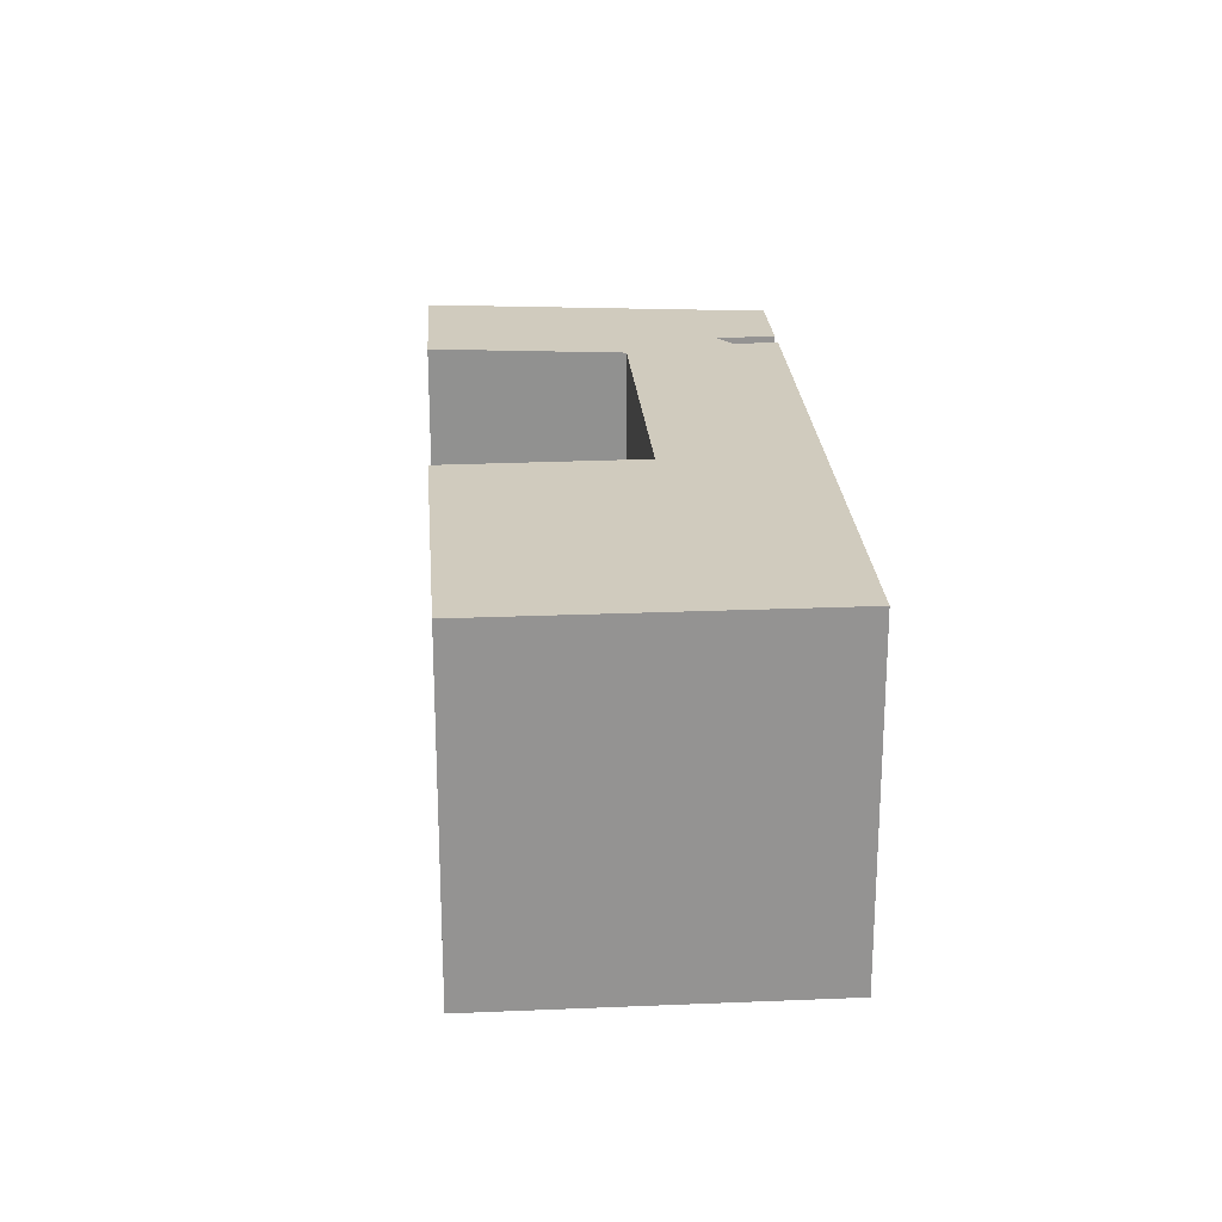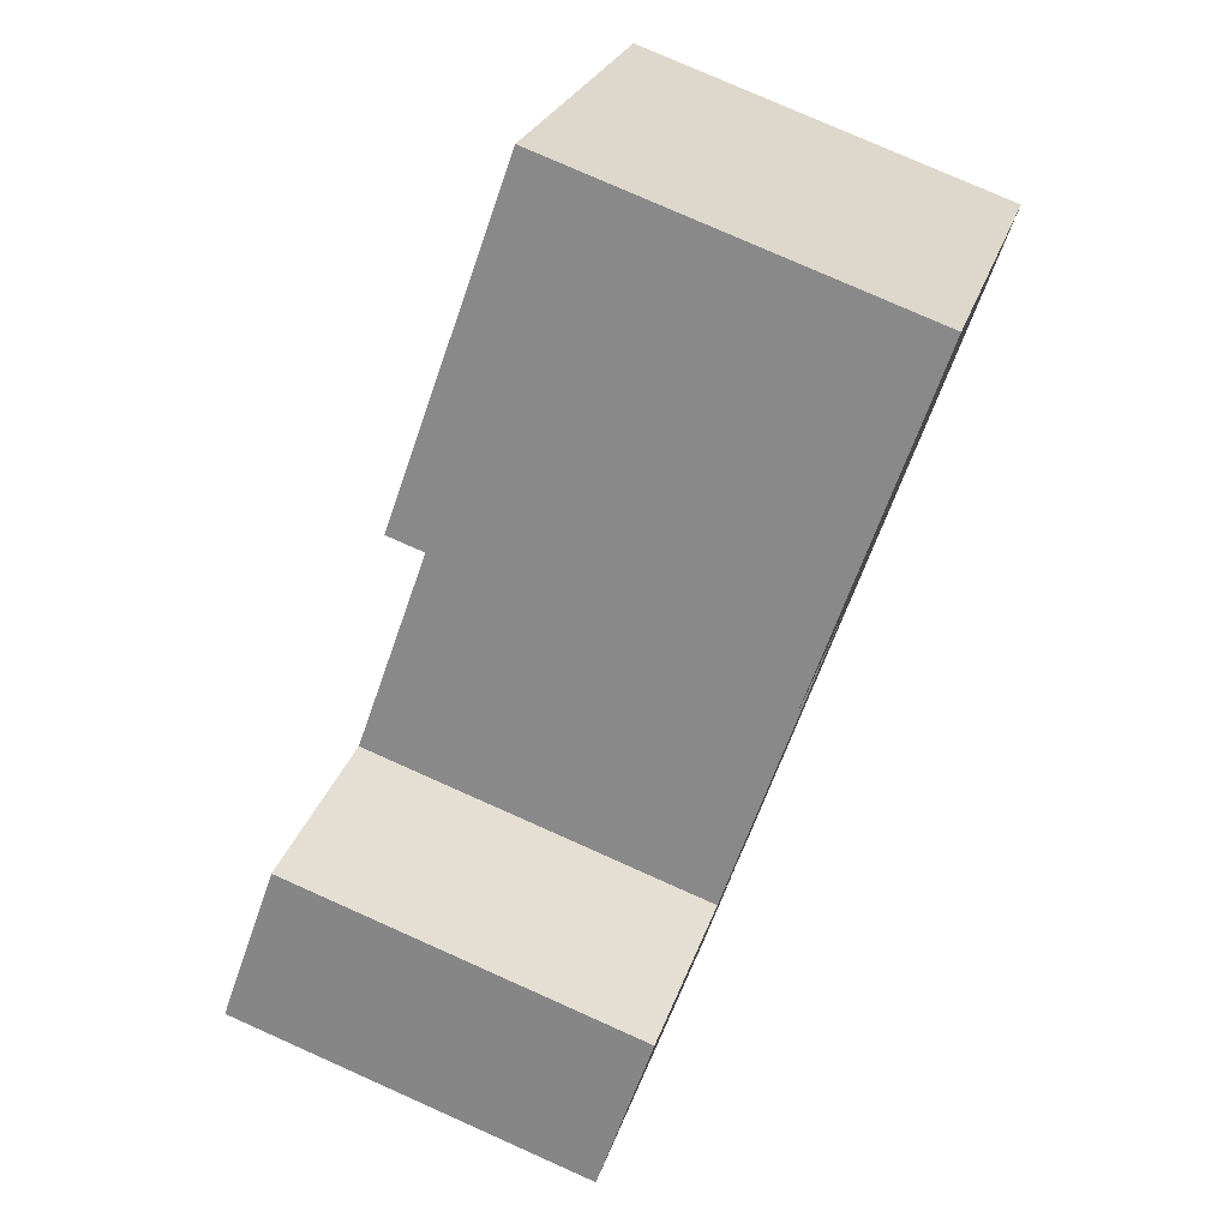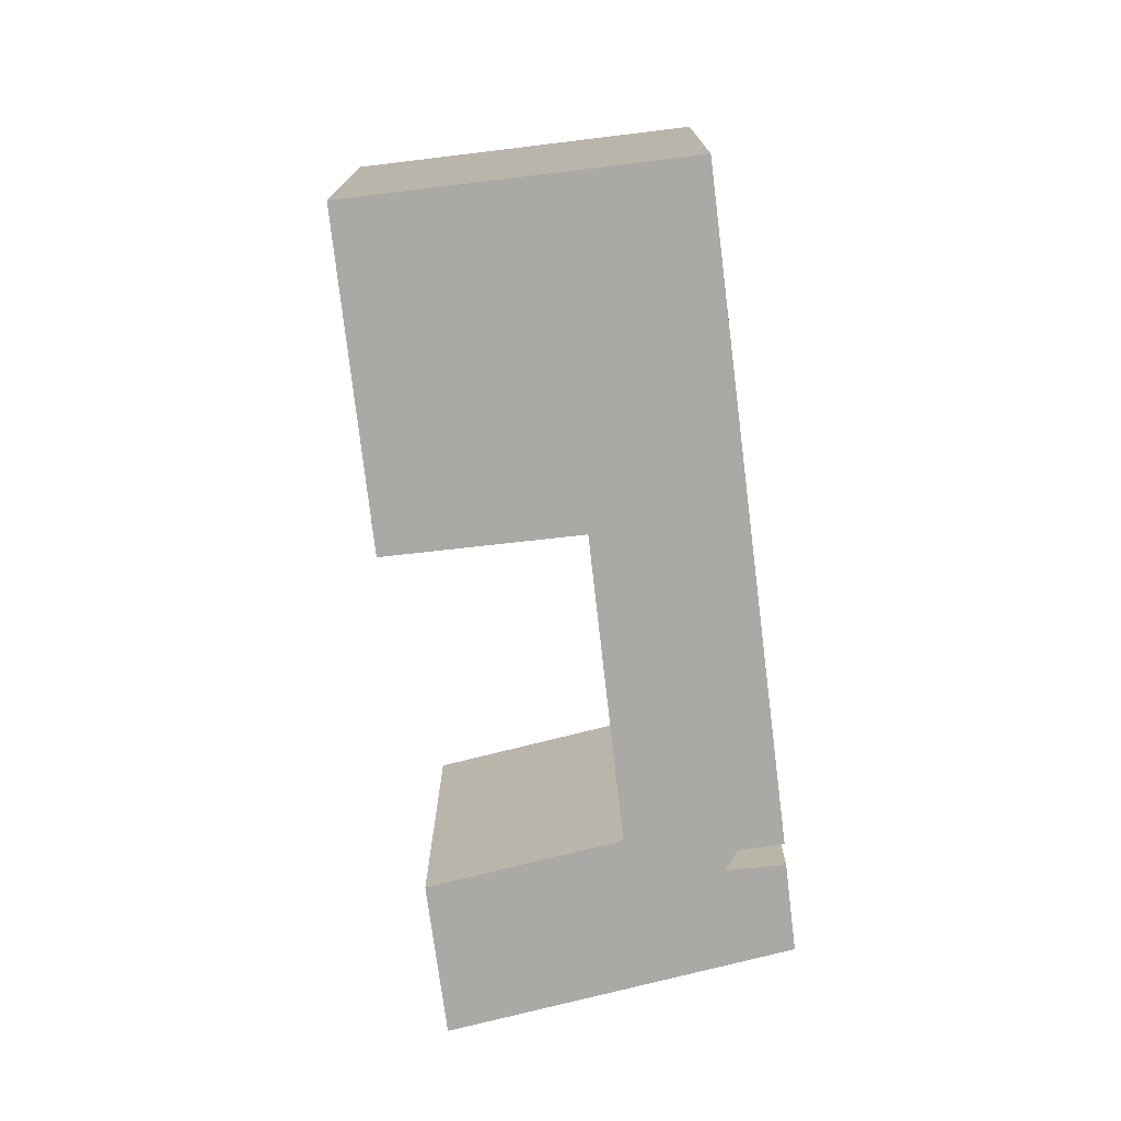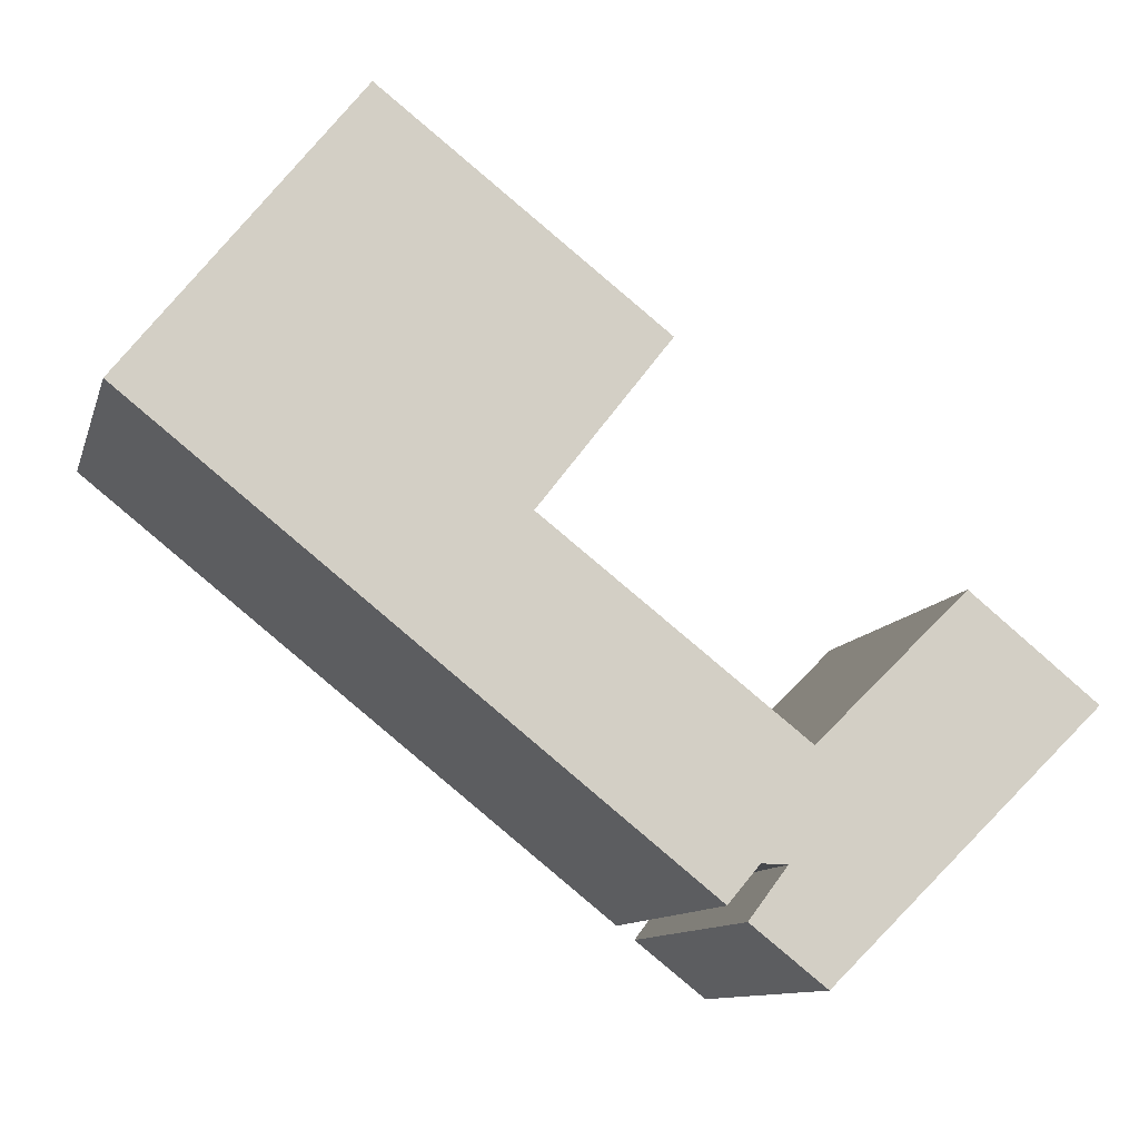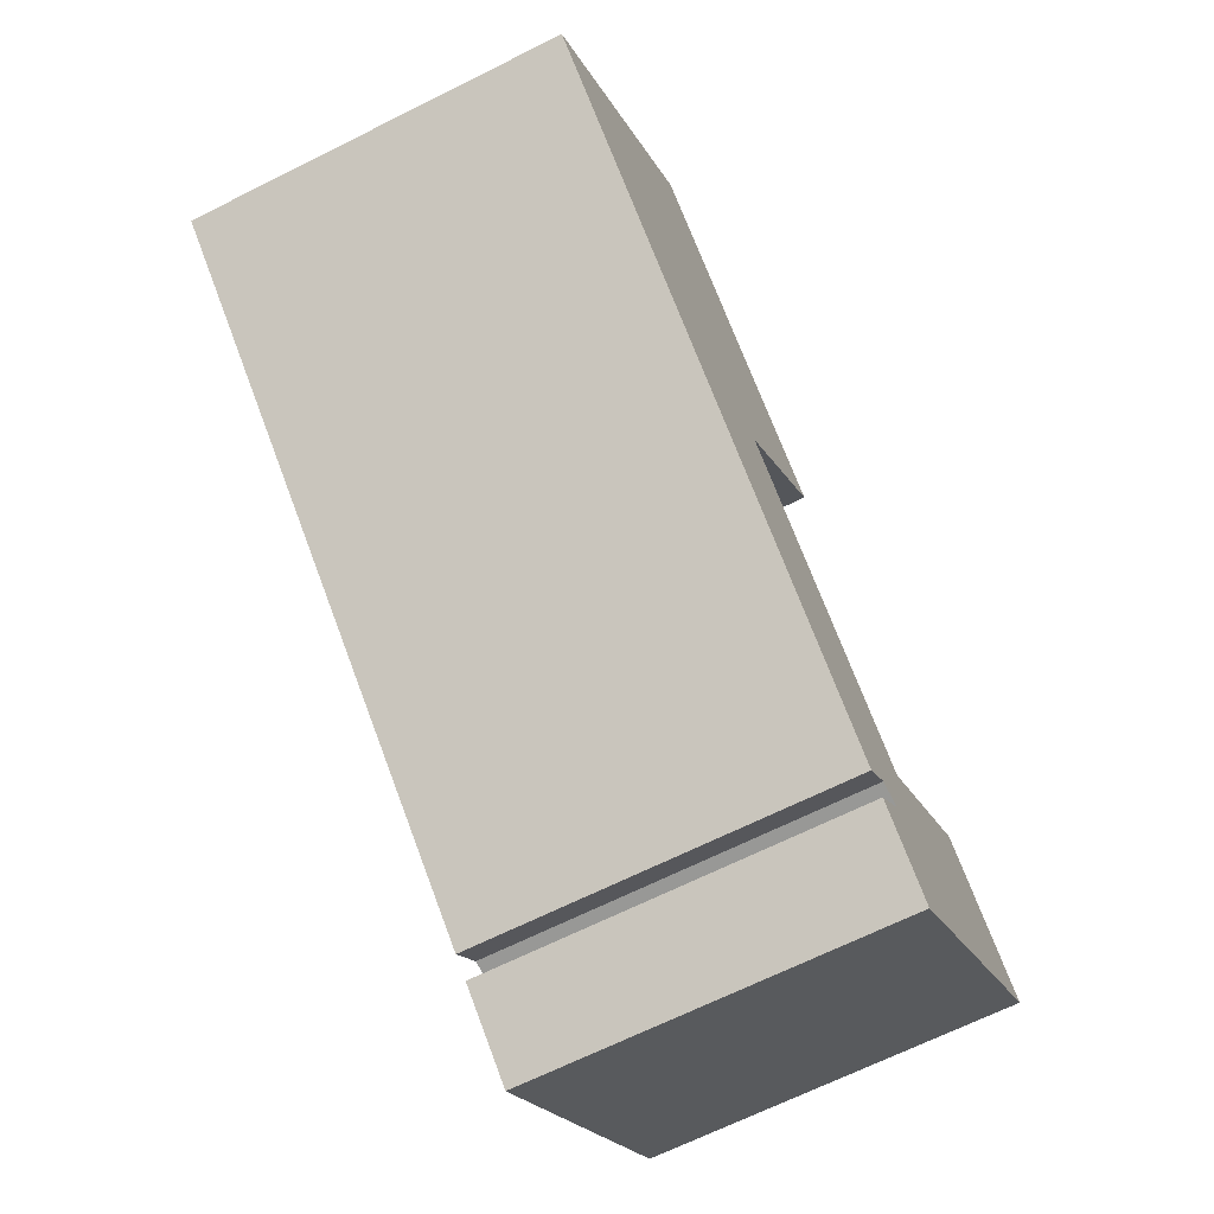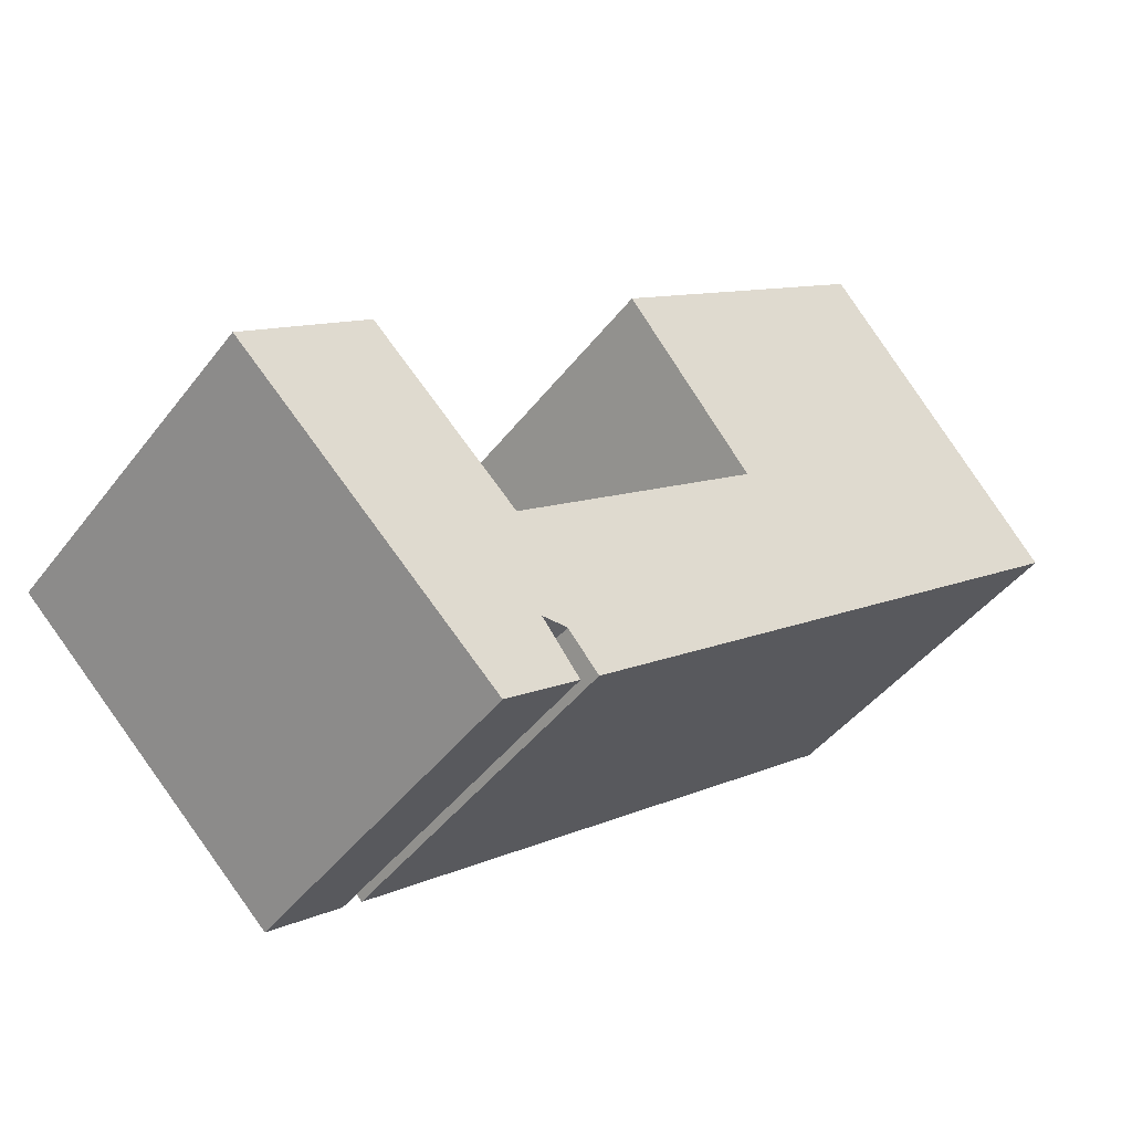
<metadata>
{"format":"obj","ext":"obj","renderer":"f3d","projection":"perspective","resolution":1024,"background":"white","views":[{"elev":23.6,"azim":47.7,"up":"+Y"},{"elev":78.1,"azim":-66.0,"up":"+Z"},{"elev":-75.3,"azim":58.6,"up":"+Y"},{"elev":-10.7,"azim":165.9,"up":"+Z"},{"elev":-67.4,"azim":116.6,"up":"+Z"},{"elev":-44.5,"azim":-34.8,"up":"+Z"}]}
</metadata>
<code>
g default
v -4.615 0 -13.82
v -6.166 0 -11.78
v -5.127 0 -11.75
v -3.862 0 -13.25
v 18.45 0 4.503
v 13.59 0 10.65
v 9.223 0 16.19
v -2.07 0 7.394
v 3.168 0 0.6339
v -7.234 0 -7.472
v -13.32 0 -1.512
v -18.45 0 -5.66
v -7.622 0 -16.19
v -4.615 14.94 -13.82
v -6.166 14.94 -11.78
v -5.127 14.94 -11.75
v -3.862 14.94 -13.25
v 18.45 14.94 4.503
v 13.59 14.94 10.65
v 9.223 14.94 16.19
v -2.07 14.94 7.394
v 3.168 14.94 0.6339
v -7.234 14.94 -7.472
v -13.32 14.94 -1.512
v -18.45 14.94 -5.66
v -7.622 14.94 -16.19
f 11 12 10
f 10 12 3
f 3 12 2
f 2 12 1
f 13 1 12
f 8 6 7
f 6 8 5
f 9 5 8
f 10 5 9
f 3 5 10
f 5 3 4
f 23 25 24
f 16 25 23
f 15 25 16
f 14 25 15
f 25 14 26
f 20 19 21
f 18 21 19
f 21 18 22
f 22 18 23
f 23 18 16
f 17 16 18
f 12 11 24
f 24 25 12
f 11 10 23
f 23 24 11
f 3 2 15
f 15 16 3
f 2 1 14
f 14 15 2
f 1 13 26
f 26 14 1
f 13 12 25
f 25 26 13
f 7 6 19
f 19 20 7
f 8 7 20
f 20 21 8
f 6 5 18
f 18 19 6
f 9 8 21
f 21 22 9
f 10 9 22
f 22 23 10
f 4 3 16
f 16 17 4
f 5 4 17
f 17 18 5

</code>
